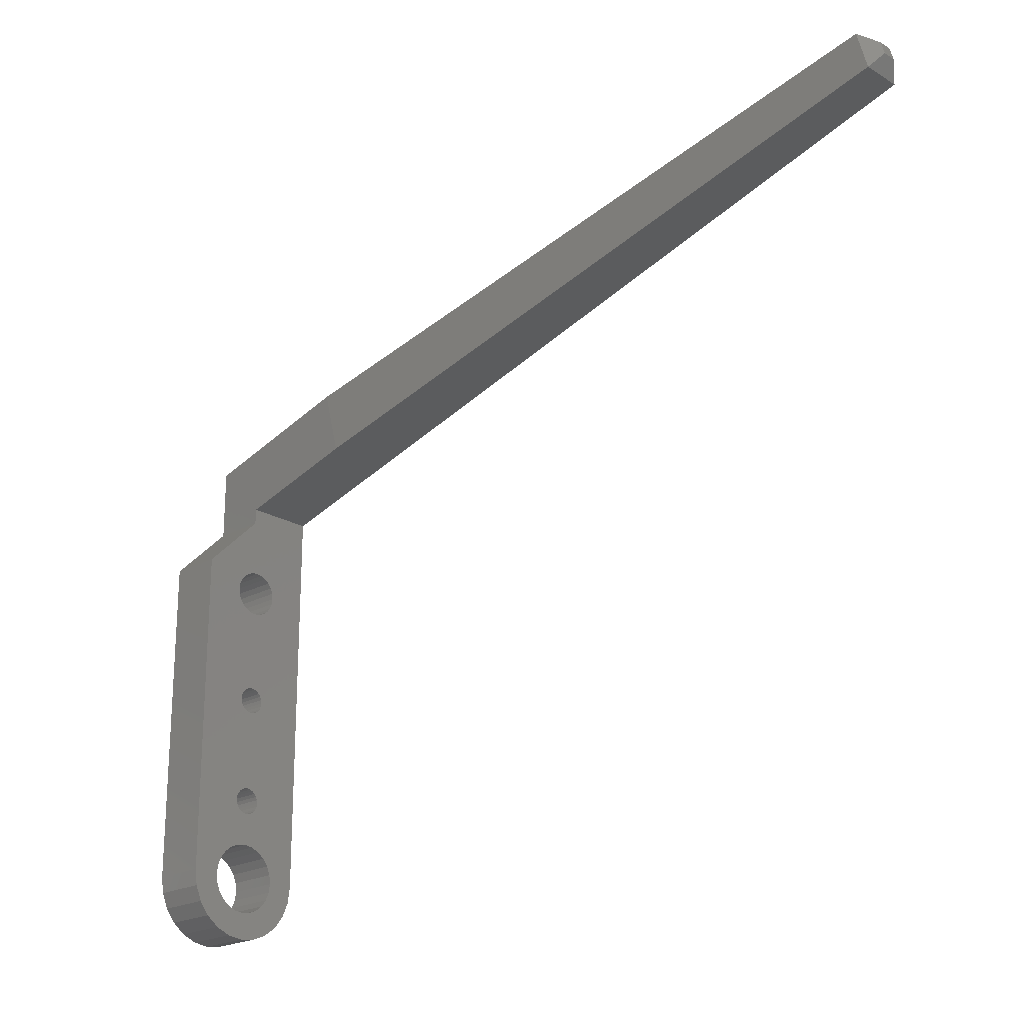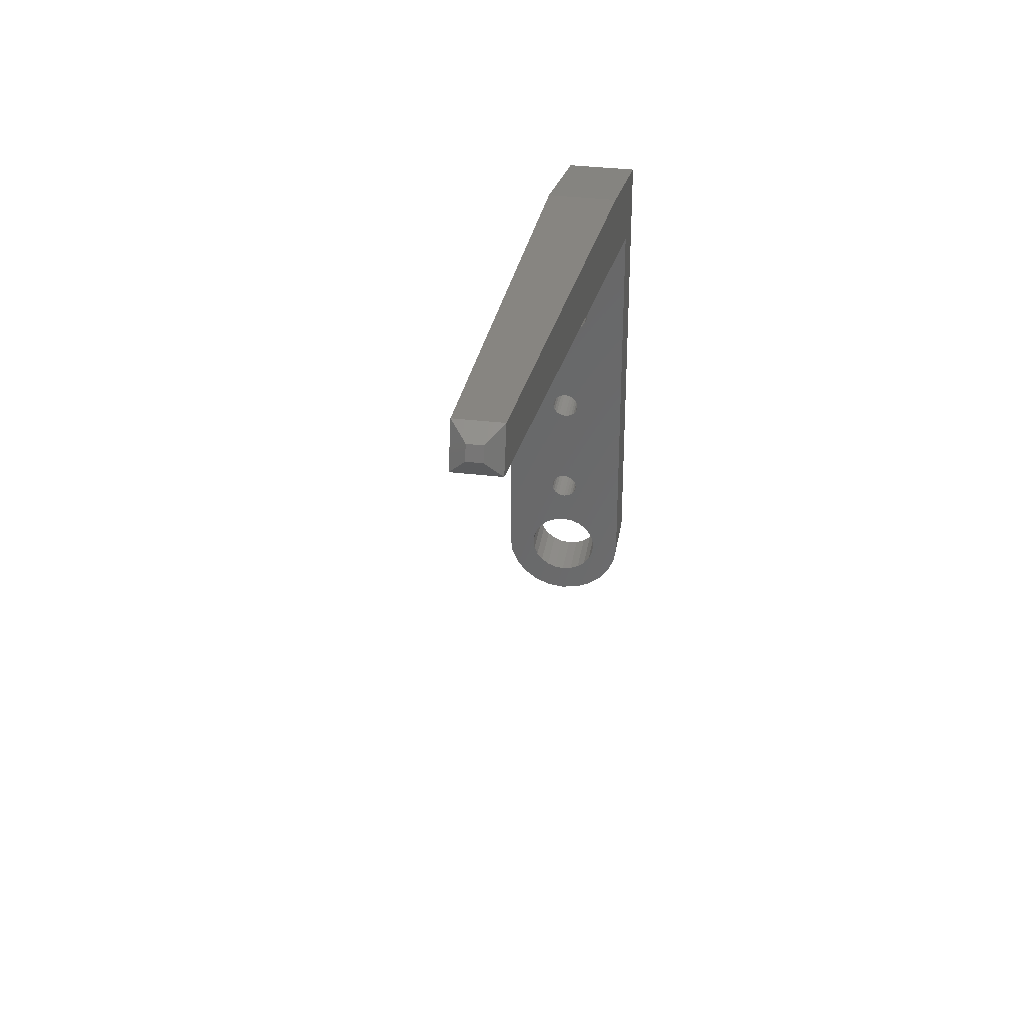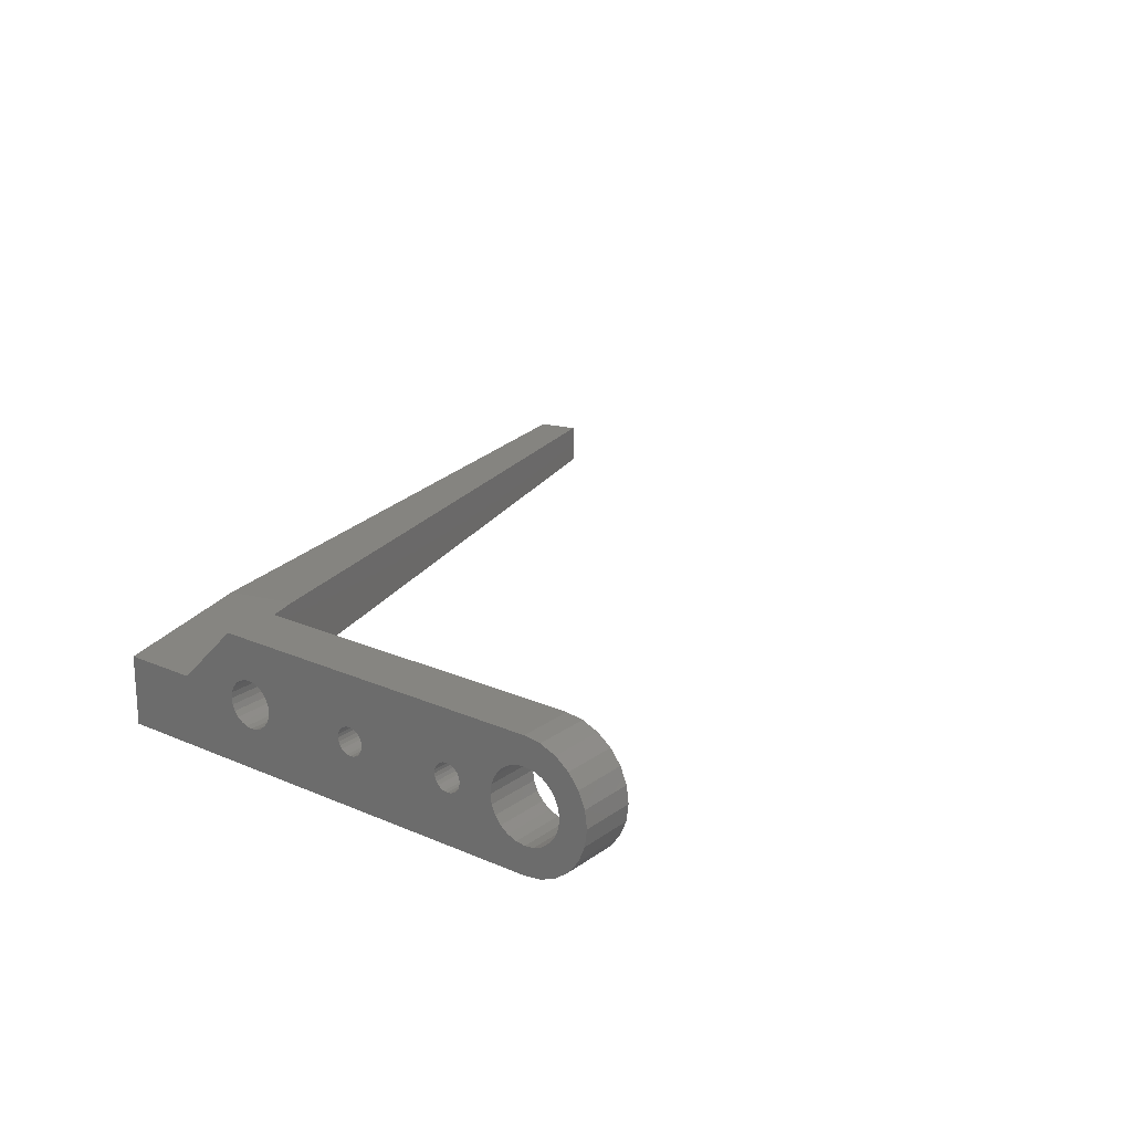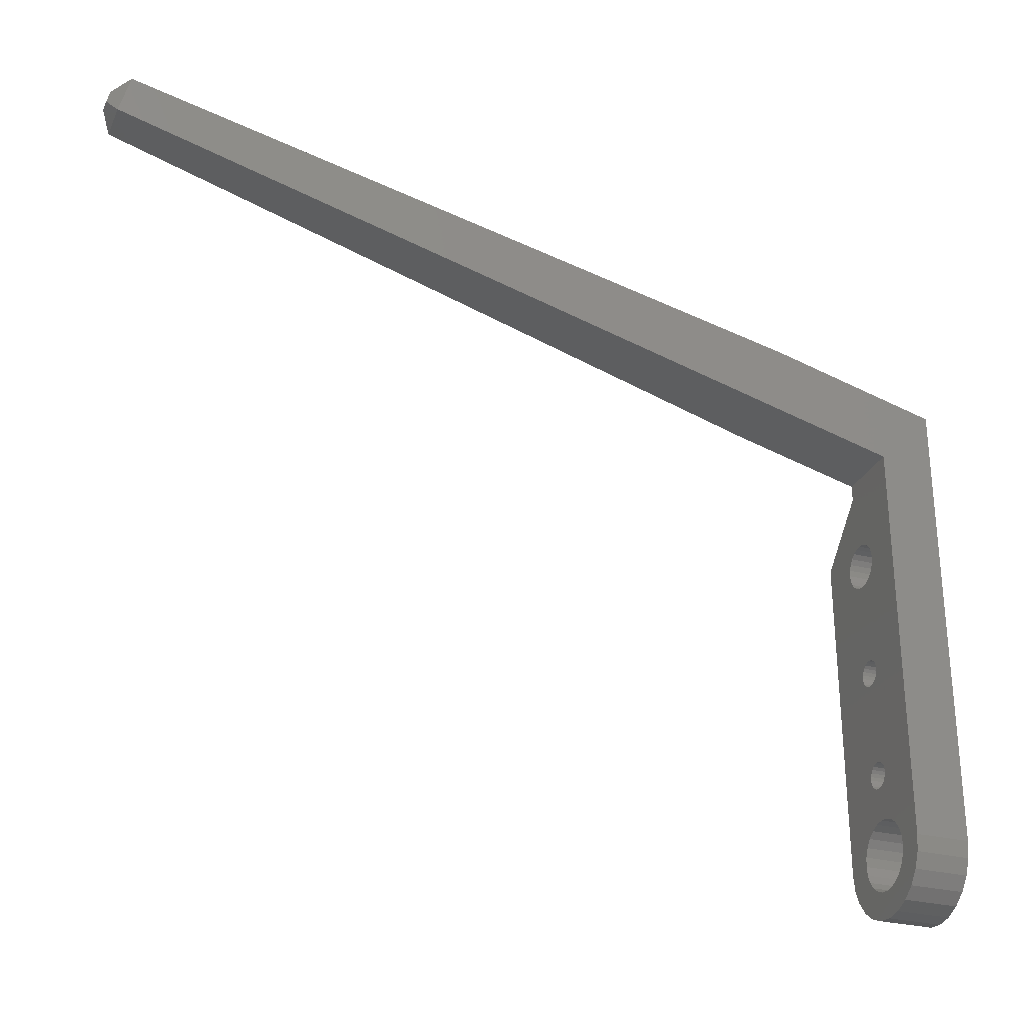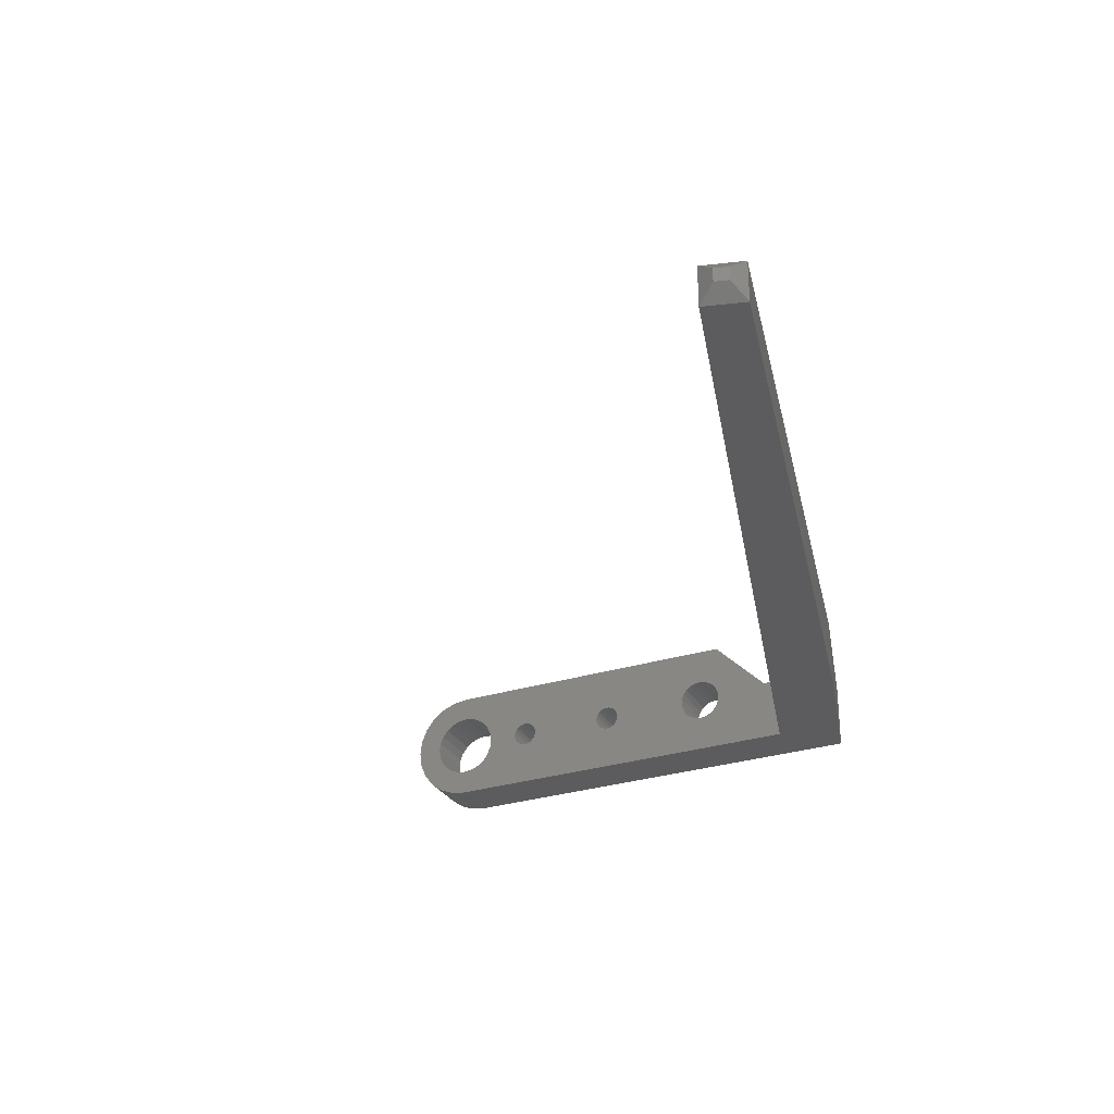
<metadata>
{"format":"stl","ext":"stl","renderer":"f3d","projection":"perspective","resolution":1024,"background":"white","views":[{"elev":-21.7,"azim":43.8,"up":"+Y"},{"elev":34.1,"azim":99.1,"up":"+Y"},{"elev":21.2,"azim":-51.9,"up":"+Z"},{"elev":-28.4,"azim":159.1,"up":"+Y"},{"elev":-29.5,"azim":114.7,"up":"+Z"}]}
</metadata>
<code>
# stl→obj: 237 verts, 486 faces
v 63.42 50.39 1.043e-13
v 4 34.47 5
v 4 34.47 8.812e-15
v 63.42 50.39 3.038
v 13.44 37 5
v 62.64 53.33 3.038
v 12.14 41.83 5
v 63.87 52.58 1
v 62.64 53.33 3.306e-13
v 64.13 51.62 1
v 64.13 51.62 2
v 63.87 52.58 2
v 4 10.34 5.566
v 2.256e-14 10.1 5.466
v 2.256e-14 10.34 5.566
v 4 10.1 5.466
v 2.256e-14 9.893 5.307
v 4 9.893 5.307
v 4 9.734 5.1
v 2.256e-14 9.734 5.1
v 4 9.634 4.859
v 2.256e-14 9.634 4.859
v 4 9.6 4.6
v 2.256e-14 9.6 4.6
v 4 9.634 4.341
v 2.256e-14 9.634 4.341
v 4 9.734 4.1
v 2.256e-14 9.734 4.1
v 4 9.893 3.893
v 2.256e-14 9.893 3.893
v 2.256e-14 2.348 5.9
v 4 2.089 5.273
v 2.256e-14 2.089 5.273
v 4 2.348 5.9
v 4 2 4.6
v 2.256e-14 2 4.6
v 4 2.089 3.927
v 2.256e-14 2.089 3.927
v 4 2.348 3.3
v 2.256e-14 2.348 3.3
v 4 2.762 2.762
v 2.256e-14 2.762 2.762
v 2.256e-14 3.3 2.348
v 4 3.3 2.348
v 2.256e-14 3.927 2.089
v 4 3.927 2.089
v 2.256e-14 4.6 2
v 4 4.6 2
v 2.256e-14 5.273 2.089
v 4 5.273 2.089
v 2.256e-14 38.57 1.227e-13
v 2.256e-14 4.6 8.883e-14
v 12.14 41.83 0
v 4 4.6 8.883e-14
v 2.256e-14 29.1 9.2
v 4 33.3 5
v 2.256e-14 33.3 5
v 4 29.1 9.2
v 4 2.3 0.6163
v 4 1.347 1.347
v 4 3.409 0.1567
v 4 5.9 2.348
v 4 6.438 2.762
v 4 6.852 3.3
v 4 7.111 3.927
v 4 10.34 3.634
v 4 7.2 4.6
v 4 10.1 3.734
v 4 10.6 3.6
v 4 10.86 3.634
v 4 11.1 3.734
v 4 11.31 3.893
v 4 11.47 4.1
v 4 11.57 4.341
v 4 11.6 4.6
v 4 18.34 3.634
v 4 18.1 3.734
v 4 17.89 3.893
v 4 17.73 4.1
v 4 17.63 4.341
v 4 17.6 4.6
v 4 18.6 3.6
v 4 18.86 3.634
v 4 19.1 3.734
v 4 19.31 3.893
v 4 19.47 4.1
v 4 19.57 4.341
v 4 19.6 4.6
v 4 26.96 2.958
v 4 26.55 3.128
v 4 26.2 3.398
v 4 25.93 3.75
v 4 25.76 4.16
v 4 25.7 4.6
v 4 27.4 2.9
v 4 27.84 2.958
v 4 28.25 3.128
v 4 28.6 3.398
v 4 28.87 3.75
v 4 29.04 4.16
v 4 29.1 4.6
v 4 0.1567 3.409
v 4 0.1567 5.791
v 4 -1.399e-15 4.6
v 4 0.6163 6.9
v 4 0.6163 2.3
v 4 1.347 7.853
v 4 2.3 8.584
v 4 3.409 9.043
v 4 2.762 6.438
v 4 3.3 6.852
v 4 3.927 7.111
v 4 4.6 9.2
v 4 4.6 7.2
v 4 5.273 7.111
v 4 5.9 6.852
v 4 6.438 6.438
v 4 6.852 5.9
v 4 7.111 5.273
v 4 10.6 5.6
v 4 10.86 5.566
v 4 11.1 5.466
v 4 11.31 5.307
v 4 11.47 5.1
v 4 11.57 4.859
v 4 18.34 5.566
v 4 18.1 5.466
v 4 17.89 5.307
v 4 17.73 5.1
v 4 17.63 4.859
v 4 18.6 5.6
v 4 18.86 5.566
v 4 19.1 5.466
v 4 19.31 5.307
v 4 19.47 5.1
v 4 19.57 4.859
v 4 26.2 5.802
v 4 25.93 5.45
v 4 25.76 5.04
v 4 26.55 6.072
v 4 26.96 6.242
v 4 27.4 6.3
v 4 27.84 6.242
v 4 28.25 6.072
v 4 28.6 5.802
v 4 28.87 5.45
v 4 29.04 5.04
v 2.256e-14 38.57 5
v 2.256e-14 0.1567 5.791
v 2.256e-14 0.1567 3.409
v 2.256e-14 -1.343e-15 4.6
v 2.256e-14 0.6163 6.9
v 2.256e-14 0.6163 2.3
v 2.256e-14 1.347 7.853
v 2.256e-14 1.347 1.347
v 2.256e-14 2.3 8.584
v 2.256e-14 3.409 9.043
v 2.256e-14 2.762 6.438
v 2.256e-14 3.3 6.852
v 2.256e-14 3.927 7.111
v 2.256e-14 4.6 9.2
v 2.256e-14 4.6 7.2
v 2.256e-14 5.273 7.111
v 2.256e-14 5.9 6.852
v 2.256e-14 6.438 6.438
v 2.256e-14 6.852 5.9
v 2.256e-14 7.111 5.273
v 2.256e-14 7.2 4.6
v 2.256e-14 10.6 5.6
v 2.256e-14 10.86 5.566
v 2.256e-14 11.1 5.466
v 2.256e-14 11.31 5.307
v 2.256e-14 11.47 5.1
v 2.256e-14 11.57 4.859
v 2.256e-14 11.6 4.6
v 2.256e-14 18.34 5.566
v 2.256e-14 18.1 5.466
v 2.256e-14 17.89 5.307
v 2.256e-14 17.73 5.1
v 2.256e-14 17.63 4.859
v 2.256e-14 17.6 4.6
v 2.256e-14 18.6 5.6
v 2.256e-14 18.86 5.566
v 2.256e-14 19.1 5.466
v 2.256e-14 19.31 5.307
v 2.256e-14 19.47 5.1
v 2.256e-14 19.57 4.859
v 2.256e-14 19.6 4.6
v 0 26.2 5.802
v 0 25.93 5.45
v 0 25.76 5.04
v 0 25.7 4.6
v 0 26.55 6.072
v 0 26.96 6.242
v 0 27.4 6.3
v 0 27.84 6.242
v 0 28.25 6.072
v 0 28.6 5.802
v 0 28.87 5.45
v 0 29.04 5.04
v 0 29.1 4.6
v 2.256e-14 2.3 0.6163
v 2.256e-14 3.409 0.1567
v 2.256e-14 5.9 2.348
v 2.256e-14 6.438 2.762
v 2.256e-14 6.852 3.3
v 2.256e-14 7.111 3.927
v 2.256e-14 10.6 3.6
v 2.256e-14 10.34 3.634
v 2.256e-14 10.1 3.734
v 2.256e-14 10.86 3.634
v 2.256e-14 11.1 3.734
v 2.256e-14 11.31 3.893
v 2.256e-14 11.47 4.1
v 2.256e-14 11.57 4.341
v 2.256e-14 18.34 3.634
v 2.256e-14 18.1 3.734
v 2.256e-14 17.89 3.893
v 2.256e-14 17.73 4.1
v 2.256e-14 17.63 4.341
v 2.256e-14 18.6 3.6
v 2.256e-14 18.86 3.634
v 2.256e-14 19.1 3.734
v 2.256e-14 19.31 3.893
v 2.256e-14 19.47 4.1
v 2.256e-14 19.57 4.341
v 0 26.96 2.958
v 0 26.55 3.128
v 0 26.2 3.398
v 0 25.93 3.75
v 0 25.76 4.16
v 0 27.4 2.9
v 0 27.84 2.958
v 0 28.25 3.128
v 0 28.6 3.398
v 0 28.87 3.75
v 0 29.04 4.16
f 1 2 3
f 2 1 4
f 2 4 5
f 5 6 7
f 6 5 4
f 8 1 9
f 1 8 10
f 8 11 10
f 11 8 12
f 13 14 15
f 14 13 16
f 16 17 14
f 17 16 18
f 17 19 20
f 19 17 18
f 20 21 22
f 21 20 19
f 22 23 24
f 23 22 21
f 24 25 26
f 25 24 23
f 26 27 28
f 27 26 25
f 28 29 30
f 29 28 27
f 11 6 4
f 6 11 12
f 1 11 4
f 11 1 10
f 6 8 9
f 8 6 12
f 31 32 33
f 32 31 34
f 33 35 36
f 35 33 32
f 36 37 38
f 37 36 35
f 38 39 40
f 39 38 37
f 40 41 42
f 41 40 39
f 41 43 42
f 43 41 44
f 44 45 43
f 45 44 46
f 46 47 45
f 47 46 48
f 48 49 47
f 49 48 50
f 51 3 52
f 3 51 53
f 3 53 1
f 1 53 9
f 54 52 3
f 55 56 57
f 56 55 58
f 59 35 60
f 35 59 37
f 37 59 39
f 39 59 61
f 39 61 41
f 41 61 44
f 44 61 46
f 46 61 54
f 46 54 48
f 48 54 50
f 50 54 3
f 50 3 62
f 62 3 63
f 63 3 64
f 64 3 65
f 65 3 66
f 65 66 67
f 67 66 68
f 67 68 29
f 67 29 27
f 67 27 25
f 67 25 23
f 66 3 69
f 69 3 70
f 70 3 71
f 71 3 72
f 72 3 73
f 73 3 74
f 74 3 75
f 75 3 76
f 75 76 77
f 75 77 78
f 75 78 79
f 75 79 80
f 75 80 81
f 76 3 82
f 82 3 83
f 83 3 84
f 84 3 85
f 85 3 86
f 86 3 87
f 87 3 88
f 88 3 89
f 88 89 90
f 88 90 91
f 88 91 92
f 88 92 93
f 88 93 94
f 89 3 95
f 95 3 96
f 96 3 97
f 97 3 98
f 98 3 99
f 99 3 100
f 100 3 101
f 101 3 56
f 56 3 2
f 102 103 104
f 103 102 105
f 105 102 106
f 105 106 107
f 107 106 60
f 107 60 108
f 108 60 35
f 108 35 32
f 108 32 34
f 108 34 109
f 109 34 110
f 109 110 111
f 109 111 112
f 109 112 113
f 113 112 114
f 113 114 58
f 58 114 115
f 58 115 116
f 58 116 117
f 58 117 118
f 58 118 119
f 58 119 13
f 13 119 67
f 13 67 16
f 16 67 18
f 18 67 19
f 19 67 21
f 21 67 23
f 58 13 120
f 58 120 121
f 58 121 122
f 58 122 123
f 58 123 124
f 58 124 125
f 58 125 75
f 58 75 126
f 126 75 127
f 127 75 128
f 128 75 129
f 129 75 130
f 130 75 81
f 58 126 131
f 58 131 132
f 58 132 133
f 58 133 134
f 58 134 135
f 58 135 136
f 58 136 88
f 58 88 137
f 137 88 138
f 138 88 139
f 139 88 94
f 58 137 140
f 58 140 141
f 58 141 142
f 58 142 143
f 58 143 144
f 58 144 145
f 58 145 146
f 58 146 147
f 58 147 101
f 58 101 56
f 56 148 57
f 148 56 2
f 148 2 7
f 7 2 5
f 149 150 151
f 150 149 152
f 150 152 153
f 153 152 154
f 153 154 155
f 155 154 156
f 155 156 36
f 36 156 33
f 33 156 31
f 31 156 157
f 31 157 158
f 158 157 159
f 159 157 160
f 160 157 161
f 160 161 162
f 162 161 55
f 162 55 163
f 163 55 164
f 164 55 165
f 165 55 166
f 166 55 167
f 167 55 15
f 167 15 168
f 168 15 14
f 168 14 17
f 168 17 20
f 168 20 22
f 168 22 24
f 15 55 169
f 169 55 170
f 170 55 171
f 171 55 172
f 172 55 173
f 173 55 174
f 174 55 175
f 175 55 176
f 175 176 177
f 175 177 178
f 175 178 179
f 175 179 180
f 175 180 181
f 176 55 182
f 182 55 183
f 183 55 184
f 184 55 185
f 185 55 186
f 186 55 187
f 187 55 188
f 188 55 189
f 188 189 190
f 188 190 191
f 188 191 192
f 189 55 193
f 193 55 194
f 194 55 195
f 195 55 196
f 196 55 197
f 197 55 198
f 198 55 199
f 199 55 200
f 200 55 201
f 201 55 57
f 36 202 155
f 202 36 38
f 202 38 40
f 202 40 203
f 203 40 42
f 203 42 43
f 203 43 45
f 203 45 52
f 52 45 47
f 52 47 49
f 52 49 51
f 51 49 204
f 51 204 205
f 51 205 206
f 51 206 207
f 51 207 208
f 208 207 209
f 209 207 168
f 209 168 210
f 210 168 30
f 30 168 28
f 28 168 26
f 26 168 24
f 51 208 211
f 51 211 212
f 51 212 213
f 51 213 214
f 51 214 215
f 51 215 175
f 51 175 216
f 216 175 217
f 217 175 218
f 218 175 219
f 219 175 220
f 220 175 181
f 51 216 221
f 51 221 222
f 51 222 223
f 51 223 224
f 51 224 225
f 51 225 226
f 51 226 188
f 51 188 227
f 227 188 228
f 228 188 229
f 229 188 230
f 230 188 231
f 231 188 192
f 51 227 232
f 51 232 233
f 51 233 234
f 51 234 235
f 51 235 236
f 51 236 237
f 51 237 201
f 51 201 57
f 51 57 148
f 7 9 53
f 9 7 6
f 51 7 53
f 7 51 148
f 113 55 161
f 55 113 58
f 107 156 154
f 156 107 108
f 107 152 105
f 152 107 154
f 105 149 103
f 149 105 152
f 103 151 104
f 151 103 149
f 59 155 202
f 155 59 60
f 106 155 60
f 155 106 153
f 102 153 106
f 153 102 150
f 54 203 52
f 203 54 61
f 104 150 102
f 150 104 151
f 61 202 203
f 202 61 59
f 108 157 156
f 157 108 109
f 109 161 157
f 161 109 113
f 231 92 230
f 92 231 93
f 192 93 231
f 93 192 94
f 191 94 192
f 94 191 139
f 190 139 191
f 139 190 138
f 189 138 190
f 138 189 137
f 140 189 193
f 189 140 137
f 141 193 194
f 193 141 140
f 142 194 195
f 194 142 141
f 143 195 196
f 195 143 142
f 144 196 197
f 196 144 143
f 145 197 198
f 197 145 144
f 145 199 146
f 199 145 198
f 146 200 147
f 200 146 199
f 158 34 31
f 34 158 110
f 147 201 101
f 201 147 200
f 101 237 100
f 237 101 201
f 100 236 99
f 236 100 237
f 99 235 98
f 235 99 236
f 97 235 234
f 235 97 98
f 96 234 233
f 234 96 97
f 95 233 232
f 233 95 96
f 89 232 227
f 232 89 95
f 111 158 159
f 158 111 110
f 90 227 228
f 227 90 89
f 91 228 229
f 228 91 90
f 230 91 229
f 91 230 92
f 134 184 185
f 184 134 133
f 133 183 184
f 183 133 132
f 132 182 183
f 182 132 131
f 131 176 182
f 176 131 126
f 126 177 176
f 177 126 127
f 127 178 177
f 178 127 128
f 178 129 179
f 129 178 128
f 179 130 180
f 130 179 129
f 180 81 181
f 81 180 130
f 181 80 220
f 80 181 81
f 220 79 219
f 79 220 80
f 219 78 218
f 78 219 79
f 78 217 218
f 217 78 77
f 77 216 217
f 216 77 76
f 76 221 216
f 221 76 82
f 82 222 221
f 222 82 83
f 83 223 222
f 223 83 84
f 84 224 223
f 224 84 85
f 86 224 85
f 224 86 225
f 87 225 86
f 225 87 226
f 88 226 87
f 226 88 188
f 50 204 49
f 204 50 62
f 62 205 204
f 205 62 63
f 64 205 63
f 205 64 206
f 65 206 64
f 206 65 207
f 67 207 65
f 207 67 168
f 119 168 67
f 168 119 167
f 118 167 119
f 167 118 166
f 117 166 118
f 166 117 165
f 117 164 165
f 164 117 116
f 116 163 164
f 163 116 115
f 115 162 163
f 162 115 114
f 114 160 162
f 160 114 112
f 112 159 160
f 159 112 111
f 120 15 169
f 15 120 13
f 136 188 88
f 188 136 187
f 121 169 170
f 169 121 120
f 123 173 124
f 173 123 172
f 134 186 135
f 186 134 185
f 135 187 136
f 187 135 186
f 123 171 172
f 171 123 122
f 122 170 171
f 170 122 121
f 124 174 125
f 174 124 173
f 125 175 75
f 175 125 174
f 75 215 74
f 215 75 175
f 74 214 73
f 214 74 215
f 73 213 72
f 213 73 214
f 71 213 212
f 213 71 72
f 70 212 211
f 212 70 71
f 69 211 208
f 211 69 70
f 66 208 209
f 208 66 69
f 68 209 210
f 209 68 66
f 29 210 30
f 210 29 68

</code>
